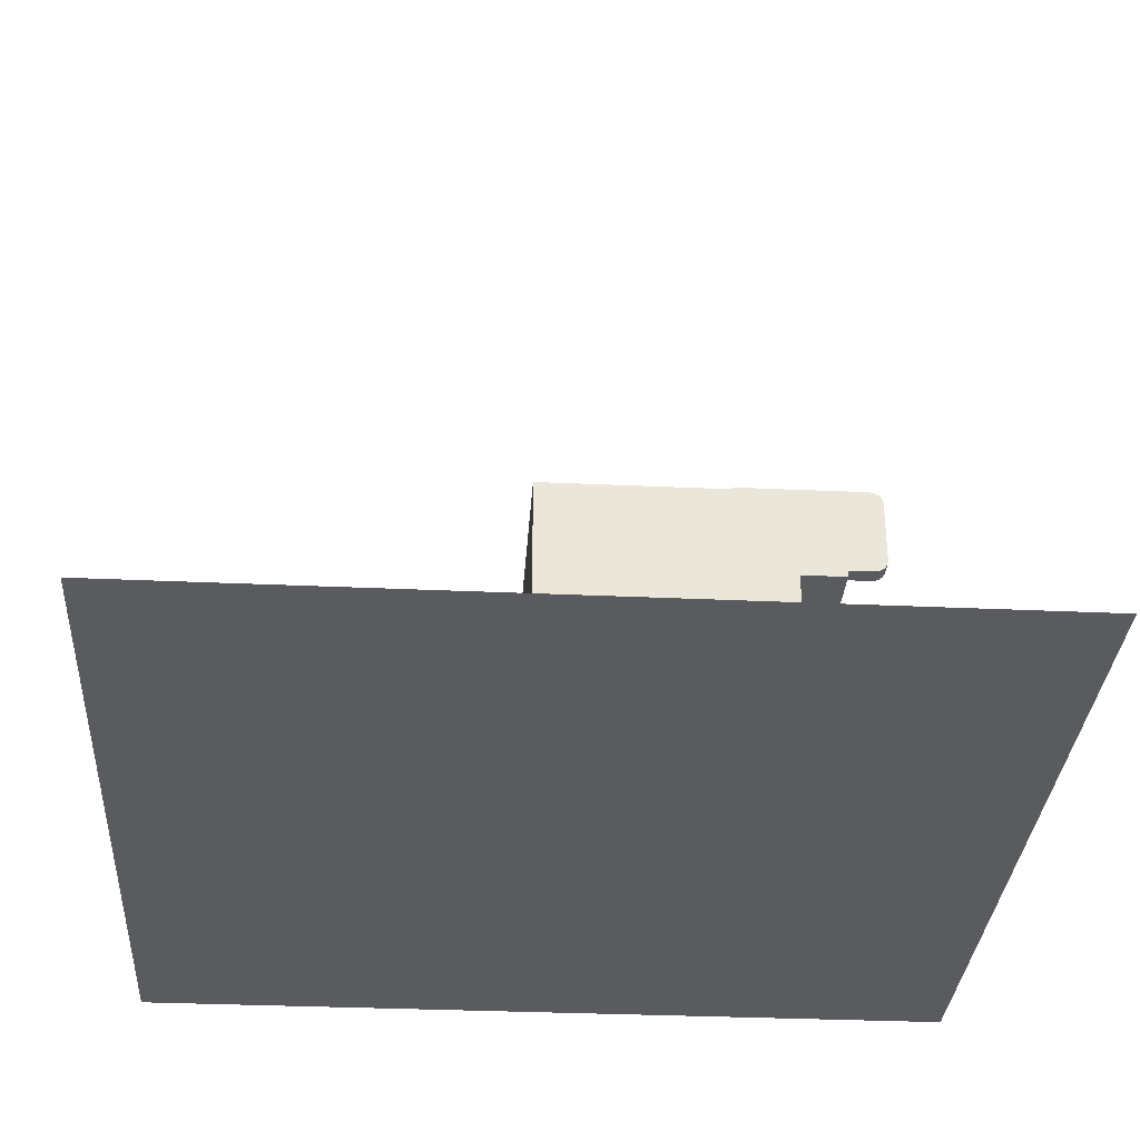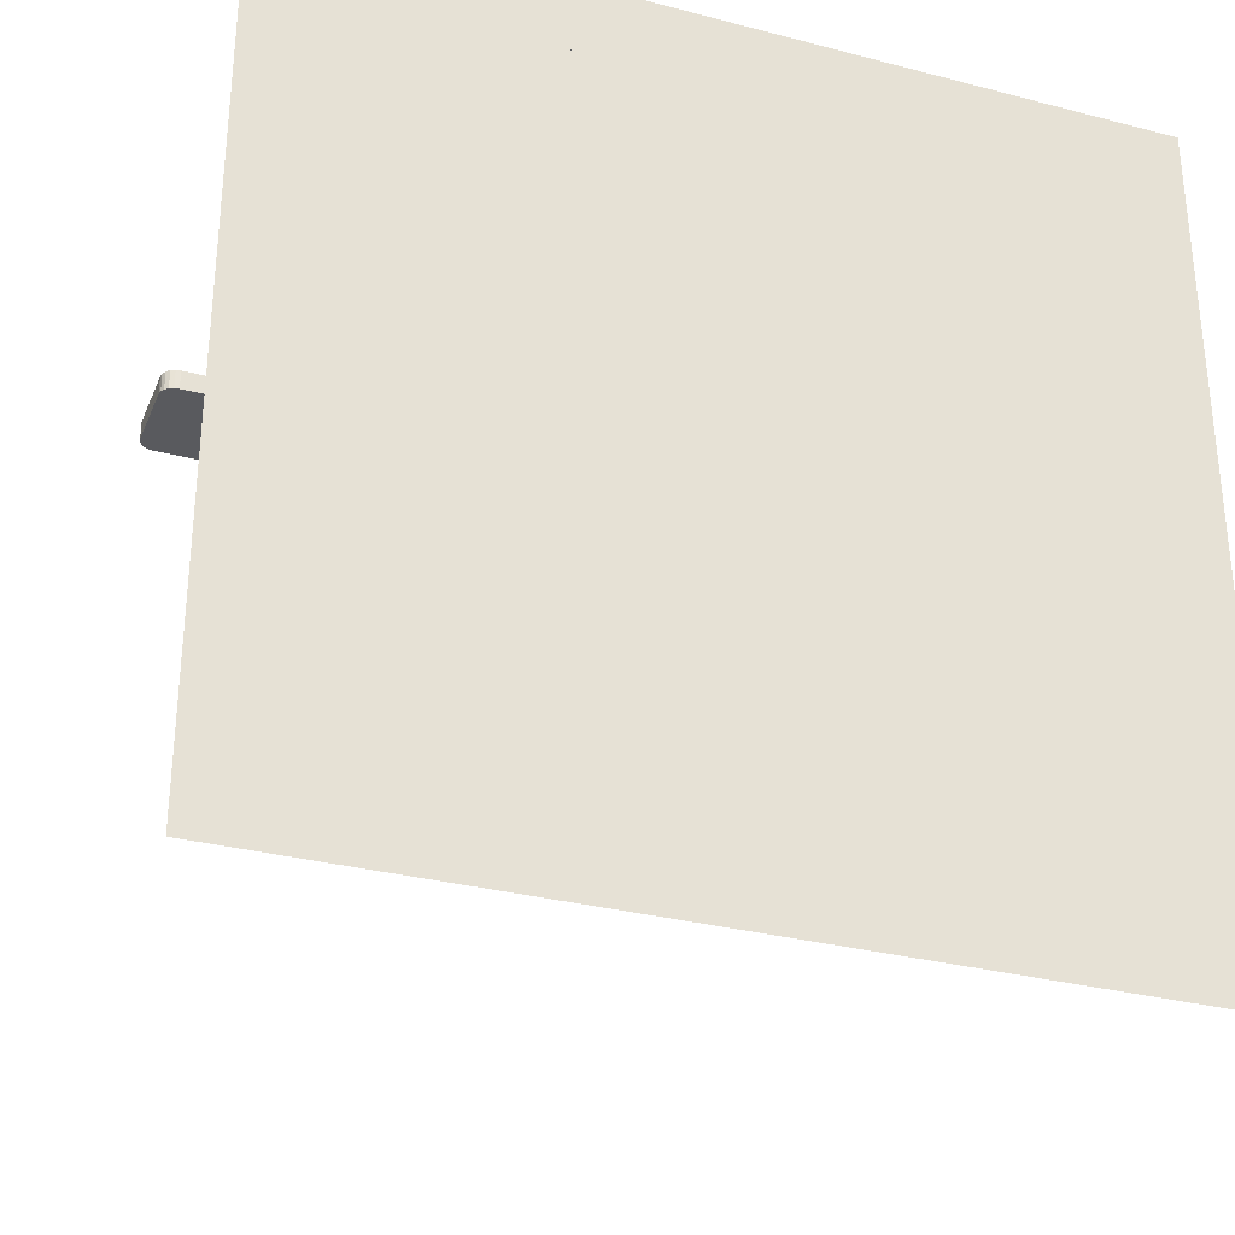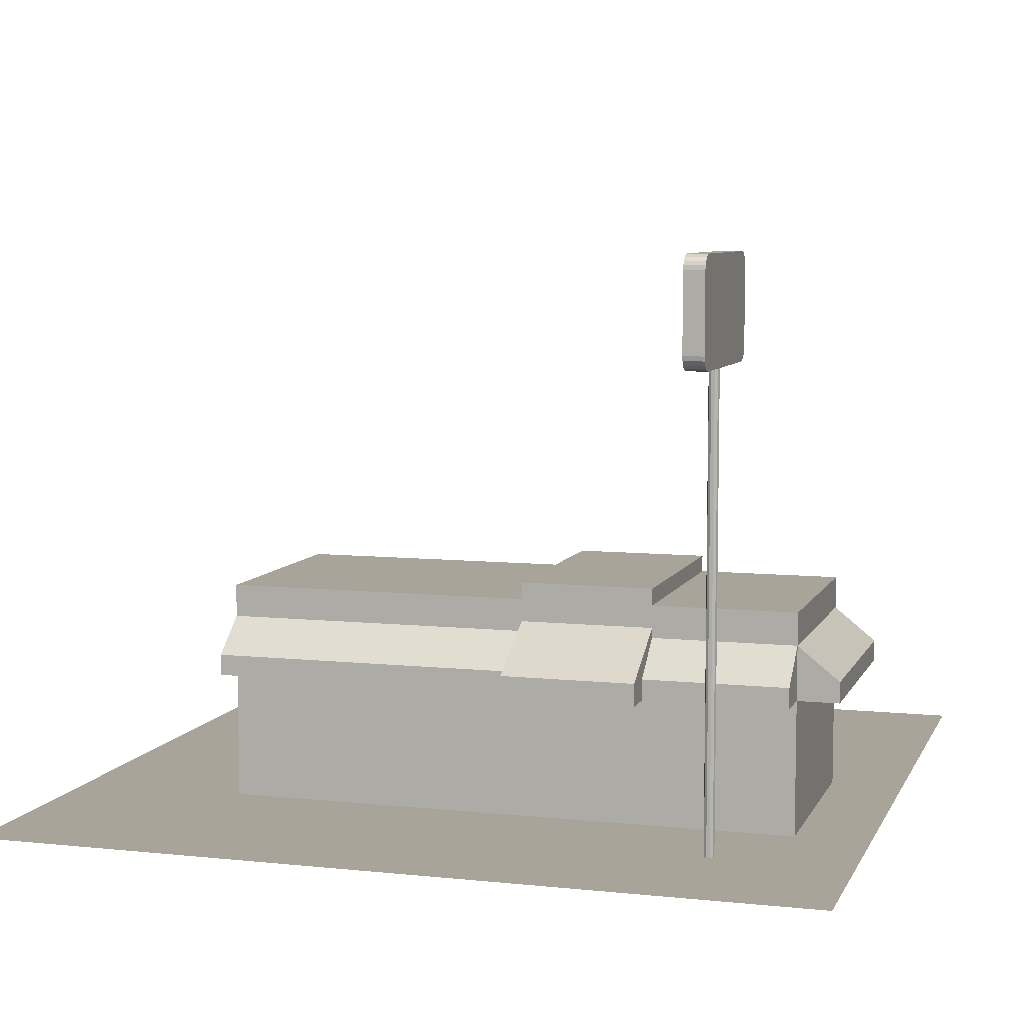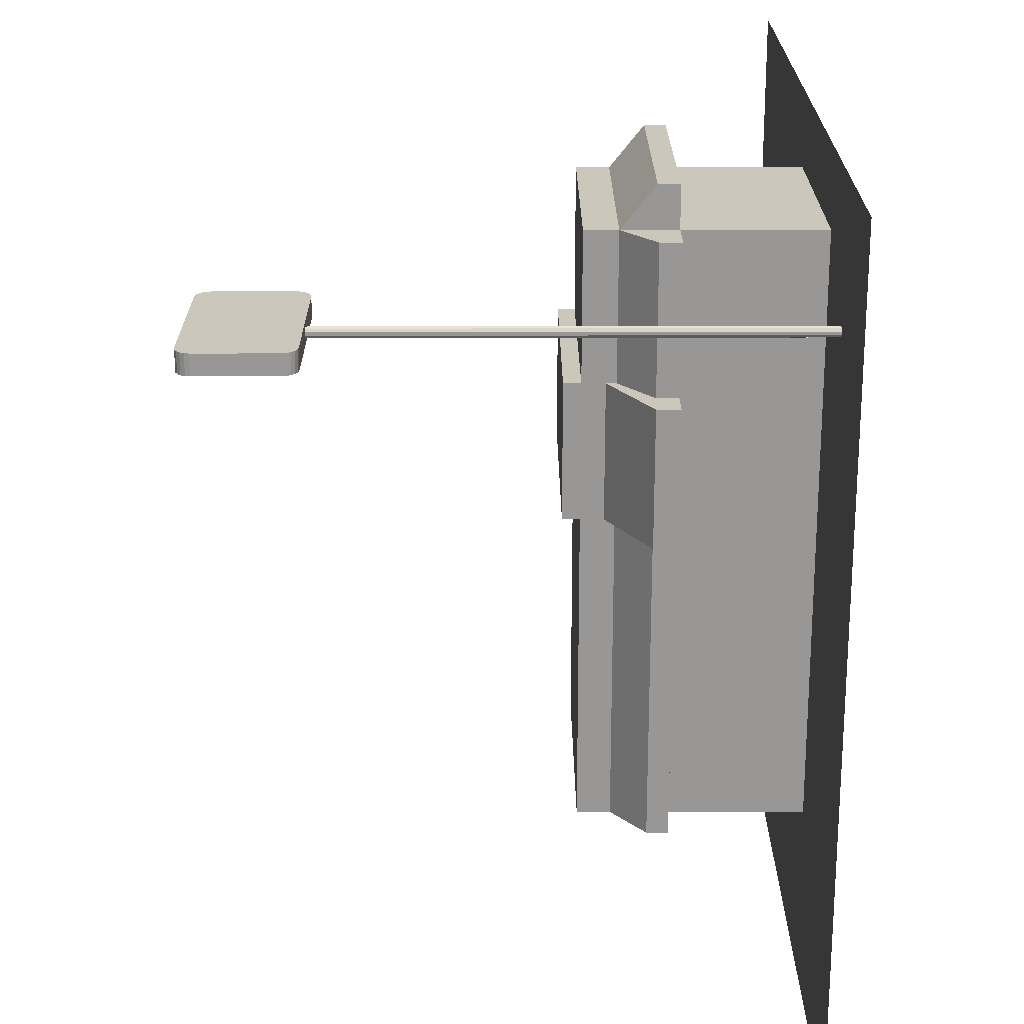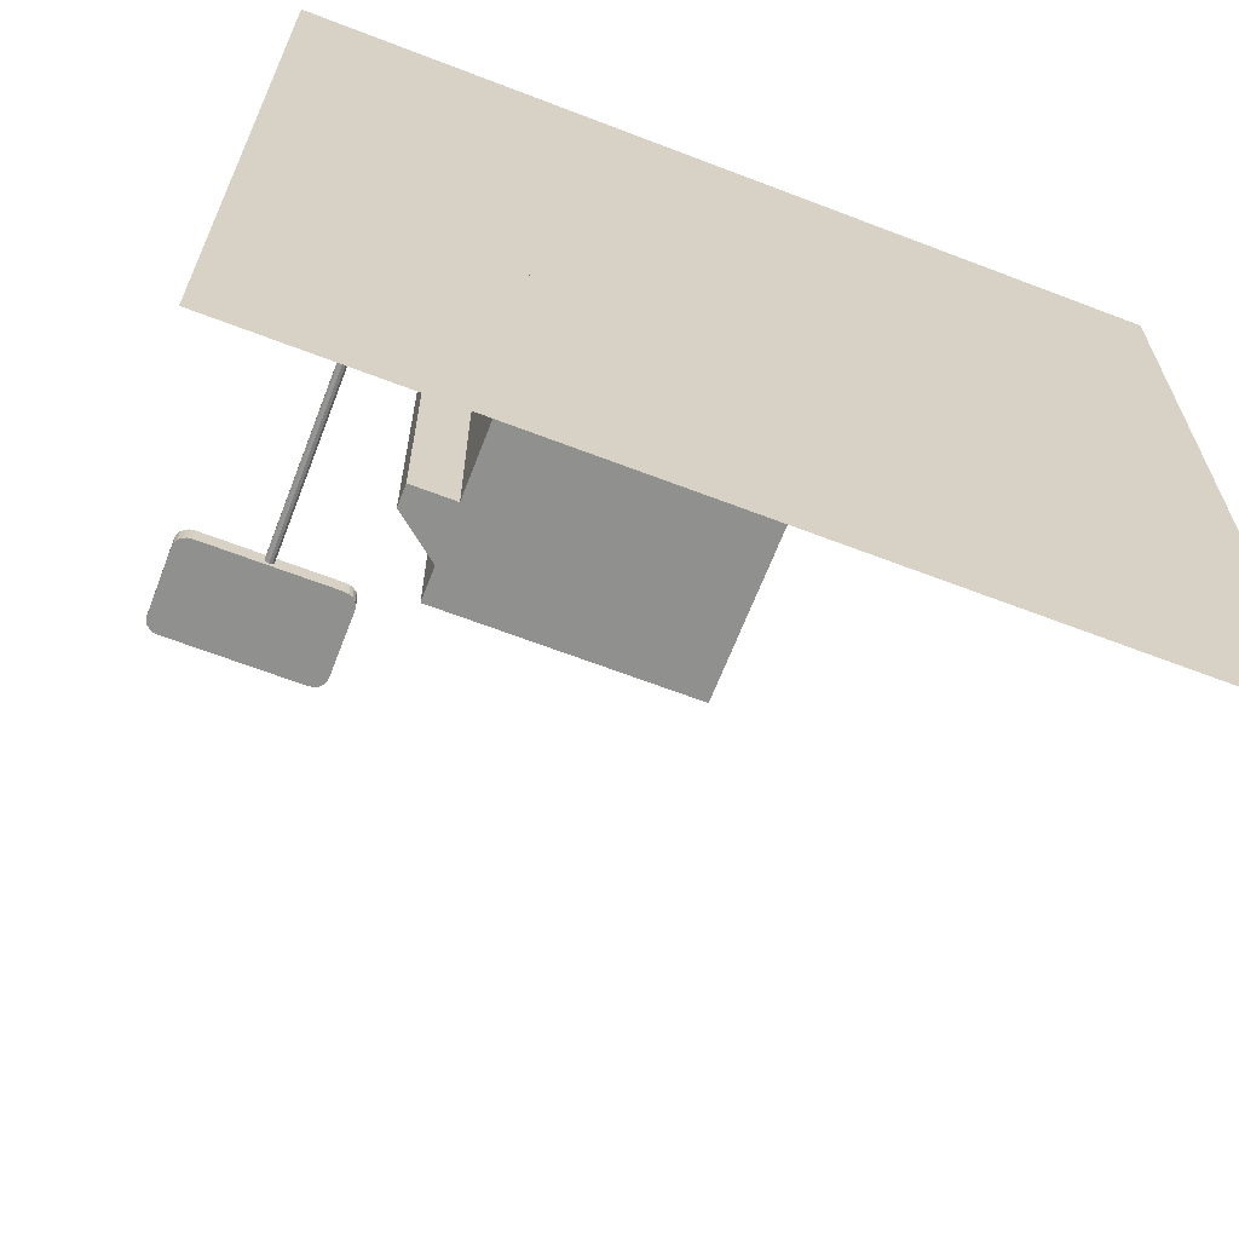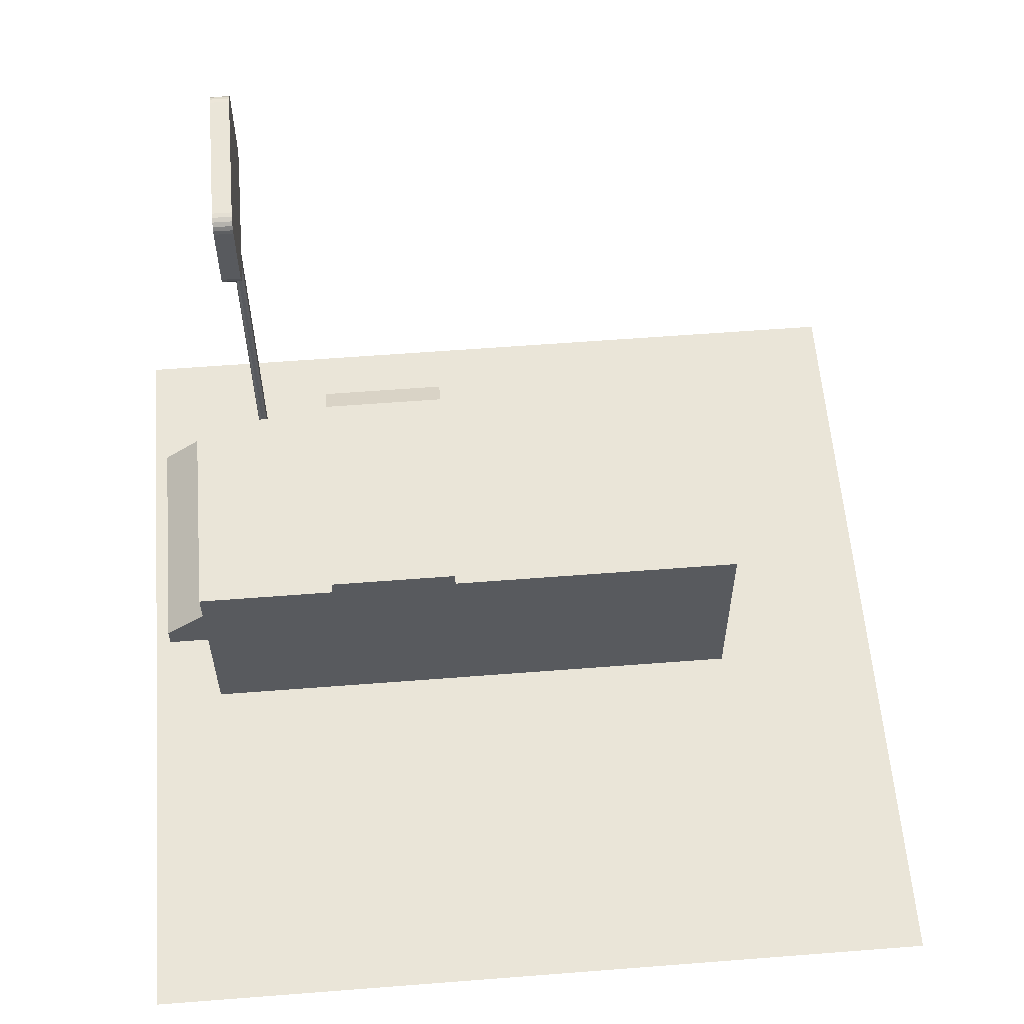
<metadata>
{"format":"obj","ext":"obj","renderer":"f3d","projection":"perspective","resolution":1024,"background":"white","views":[{"elev":-32.0,"azim":176.3,"up":"+Y"},{"elev":-31.4,"azim":-20.3,"up":"+Z"},{"elev":7.3,"azim":-73.2,"up":"+Y"},{"elev":21.7,"azim":-90.2,"up":"+Z"},{"elev":-65.5,"azim":-21.1,"up":"+Z"},{"elev":58.7,"azim":85.4,"up":"+Y"}]}
</metadata>
<code>
o 08_kfcn_Plane.003
v -0.8 0.016 0.8
v 0.8 0.016 0.8
v -0.8 0.016 -0.8
v 0.8 0.016 -0.8
v -0.3507 0.016 0.6574
v -0.3507 0.44 0.6574
v -0.3507 0.016 -0.4651
v -0.3507 0.44 -0.4651
v 0.092 0.016 0.6574
v 0.092 0.44 0.6574
v 0.092 0.016 -0.4651
v 0.092 0.44 -0.4651
v -0.3507 0.016 0.1252
v -0.3507 0.016 0.3814
v -0.3507 0.44 0.3814
v -0.3507 0.44 0.1252
v 0.092 0.016 0.3814
v 0.092 0.016 0.1252
v 0.092 0.44 0.1252
v 0.092 0.44 0.3814
v -0.3507 0.274 0.6574
v -0.3507 0.378 0.6574
v -0.3507 0.378 -0.4651
v -0.3507 0.274 -0.4651
v 0.092 0.378 -0.4651
v 0.092 0.274 -0.4651
v 0.092 0.378 0.6574
v 0.092 0.274 0.6574
v 0.092 0.378 0.1252
v 0.092 0.274 0.1252
v 0.092 0.378 0.3814
v 0.092 0.274 0.3814
v -0.3507 0.378 0.3814
v -0.3507 0.274 0.3814
v -0.3507 0.378 0.1252
v -0.3507 0.274 0.1252
v -0.4307 0.274 0.6574
v -0.4307 0.314 0.6574
v -0.4307 0.314 -0.4651
v -0.4307 0.274 -0.4651
v -0.4307 0.314 0.3814
v -0.4307 0.274 0.3814
v -0.4307 0.314 0.1252
v -0.4307 0.274 0.1252
v -0.3507 0.3971 0.3814
v -0.3507 0.3971 0.1252
v -0.4902 0.274 0.3814
v -0.4902 0.274 0.1252
v -0.4902 0.3171 0.3814
v -0.4902 0.3171 0.1252
v -0.3507 0.472 0.3814
v -0.3507 0.472 0.1252
v 0.092 0.472 0.1252
v 0.092 0.472 0.3814
v -0.8 0.016 -0.2667
v -0.8 0.016 0.2667
v -0.2667 0.016 0.8
v 0.2667 0.016 0.8
v 0.8 0.016 0.2667
v 0.8 0.016 -0.2667
v 0.2667 0.016 -0.8
v -0.2667 0.016 -0.8
v -0.2667 0.016 0.2667
v -0.2667 0.016 -0.2667
v 0.2667 0.016 0.2667
v 0.2667 0.016 -0.2667
v -0.3507 0.274 0.7374
v -0.3507 0.314 0.7374
v 0.092 0.314 0.7374
v 0.092 0.274 0.7374
v -0.3617 0.9315 0.5525
v -0.3921 0.9039 0.5525
v -0.3632 0.923 0.5525
v -0.3675 0.9153 0.5525
v -0.3743 0.9092 0.5525
v -0.3827 0.9053 0.5525
v -0.3921 1.104 0.5525
v -0.3617 1.076 0.5525
v -0.3827 1.103 0.5525
v -0.3743 1.099 0.5525
v -0.3675 1.093 0.5525
v -0.3632 1.085 0.5525
v -0.3921 0.9039 0.5141
v -0.3617 0.9315 0.5141
v -0.3827 0.9053 0.5141
v -0.3743 0.9092 0.5141
v -0.3675 0.9153 0.5141
v -0.3632 0.923 0.5141
v -0.3617 1.076 0.5141
v -0.3921 1.104 0.5141
v -0.3632 1.085 0.5141
v -0.3675 1.093 0.5141
v -0.3743 1.099 0.5141
v -0.3827 1.103 0.5141
v -0.6745 0.9039 0.5525
v -0.7049 0.9315 0.5525
v -0.6839 0.9053 0.5525
v -0.6924 0.9092 0.5525
v -0.6991 0.9153 0.5525
v -0.7034 0.923 0.5525
v -0.7049 1.076 0.5525
v -0.6745 1.104 0.5525
v -0.7034 1.085 0.5525
v -0.6991 1.093 0.5525
v -0.6924 1.099 0.5525
v -0.6839 1.103 0.5525
v -0.7049 0.9315 0.5141
v -0.6745 0.9039 0.5141
v -0.7034 0.923 0.5141
v -0.6991 0.9153 0.5141
v -0.6924 0.9092 0.5141
v -0.6839 0.9053 0.5141
v -0.6745 1.104 0.5141
v -0.7049 1.076 0.5141
v -0.6839 1.103 0.5141
v -0.6924 1.099 0.5141
v -0.6991 1.093 0.5141
v -0.7034 1.085 0.5141
v -0.5333 0.016 0.5233
v -0.5333 0.9039 0.5233
v -0.5275 0.016 0.5252
v -0.5275 0.9039 0.5252
v -0.5238 0.016 0.5302
v -0.5238 0.9039 0.5302
v -0.5238 0.016 0.5364
v -0.5238 0.9039 0.5364
v -0.5275 0.016 0.5414
v -0.5275 0.9039 0.5414
v -0.5333 0.016 0.5433
v -0.5333 0.9039 0.5433
v -0.5392 0.016 0.5414
v -0.5392 0.9039 0.5414
v -0.5428 0.016 0.5364
v -0.5428 0.9039 0.5364
v -0.5428 0.016 0.5302
v -0.5428 0.9039 0.5302
v -0.5392 0.016 0.5252
v -0.5392 0.9039 0.5252
v -0.8 0.016 0.5333
v 0.5333 0.016 0.8
v 0.8 0.016 -0.5333
v -0.5333 0.016 -0.8
v -0.8 0.016 -0.5333
v -0.8 0.016 0
v -0.5333 0.016 0.8
v 0 0.016 0.8
v 0.8 0.016 0.5333
v 0.8 0.016 -0
v 0.5333 0.016 -0.8
v -0 0.016 -0.8
v -0.2667 0.016 -0.5333
v -0.2667 0.016 0.5333
v -0.2667 0.016 -0
v 0.2667 0.016 -0.5333
v 0.2667 0.016 0.5333
v 0.2667 0.016 -0
v -0.5333 0.016 0.2667
v -0.5333 0.016 -0.2667
v 0 0.016 0.2667
v -0 0.016 -0.2667
v 0.5333 0.016 0.2667
v 0.5333 0.016 -0.2667
v 0.5333 0.016 -0.5333
v 0.5333 0.016 -0
v 0.5333 0.016 0.5333
v -0 0.016 -0
v 0 0.016 0.5333
v -0.5333 0.016 0.5333
v -0 0.016 -0.5333
v -0.5333 0.016 0
v -0.5333 0.016 -0.5333
f 53 19 16 52
f 43 44 36 35
f 34 42 41 33
f 77 81 78
f 109 111 108
f 83 85 87
f 90 83 84
f 85 86 87
f 87 88 84
f 84 89 90
f 89 91 90
f 91 92 93
f 93 94 91
f 94 90 91
f 95 97 99
f 113 115 117
f 108 113 114
f 115 116 117
f 117 118 114
f 114 107 108
f 107 109 108
f 109 110 111
f 111 112 108
f 83 87 84
f 113 117 114
f 102 95 96
f 97 98 99
f 99 100 96
f 96 101 102
f 101 103 102
f 103 104 105
f 105 106 103
f 106 102 103
f 77 79 81
f 72 77 78
f 79 80 81
f 81 82 78
f 78 71 72
f 71 73 72
f 73 74 72
f 74 75 72
f 75 76 72
f 95 99 96
f 43 35 23 39
f 40 44 43 39
f 49 50 48 47
f 38 22 33 41
f 49 45 46 50
f 42 37 38 41
f 67 70 69 68
f 69 27 22 68
f 83 90 113 108
f 95 102 77 72
f 42 34 21 37
f 67 21 28 70
f 40 24 36 44
f 39 23 24 40
f 69 70 28 27
f 38 37 21 22
f 48 36 34 47
f 50 46 36 48
f 49 47 34 45
f 68 22 21 67
f 23 35 16 8
f 25 23 8 12
f 27 31 20 10
f 10 20 15 6
f 33 22 6 15
f 16 19 12 8
f 29 25 12 19
f 31 29 19 20
f 15 16 46 45
f 14 5 21 34
f 13 14 34 36
f 32 30 29 31
f 17 18 30 32
f 18 11 26 30
f 30 26 25 29
f 5 9 28 21
f 9 17 32 28
f 28 32 31 27
f 11 7 24 26
f 26 24 23 25
f 7 13 36 24
f 54 53 52 51
f 51 15 20 54
f 54 20 19 53
f 52 16 15 51
f 96 107 114 101
f 124 120 136 126
f 102 113 90 77
f 84 71 78 89
f 85 83 72 76
f 86 85 76 75
f 87 86 75 74
f 88 87 74 73
f 84 88 73 71
f 79 77 90 94
f 80 79 94 93
f 81 80 93 92
f 82 81 92 91
f 78 82 91 89
f 97 95 108 112
f 98 97 112 111
f 99 98 111 110
f 100 99 110 109
f 96 100 109 107
f 115 113 102 106
f 116 115 106 105
f 117 116 105 104
f 118 117 104 103
f 114 118 103 101
f 72 83 108 95
f 121 119 120 122
f 123 121 122 124
f 125 123 124 126
f 127 125 126 128
f 129 127 128 130
f 131 129 130 132
f 133 131 132 134
f 135 133 134 136
f 137 135 136 138
f 124 122 120
f 120 138 136
f 136 134 132
f 132 130 136
f 130 128 136
f 128 126 136
f 125 129 133 135
f 119 137 138 120
f 22 27 10 6
f 137 119 125
f 119 121 125
f 121 123 125
f 125 127 129
f 129 131 133
f 135 137 125
f 171 158 64 151
f 170 157 63 153
f 169 160 66 154
f 168 145 57 152
f 167 152 57 146
f 166 159 65 156
f 165 140 2 147
f 164 161 59 148
f 163 162 60 141
f 149 163 141 4
f 61 154 163 149
f 154 66 162 163
f 162 164 148 60
f 66 156 164 162
f 156 65 161 164
f 161 165 147 59
f 65 155 165 161
f 155 58 140 165
f 160 166 156 66
f 64 153 166 160
f 153 63 159 166
f 155 167 146 58
f 65 159 167 155
f 159 63 152 167
f 157 168 152 63
f 56 139 168 157
f 139 1 145 168
f 150 169 154 61
f 62 151 169 150
f 151 64 160 169
f 158 170 153 64
f 55 144 170 158
f 144 56 157 170
f 142 171 151 62
f 3 143 171 142
f 143 55 158 171

</code>
